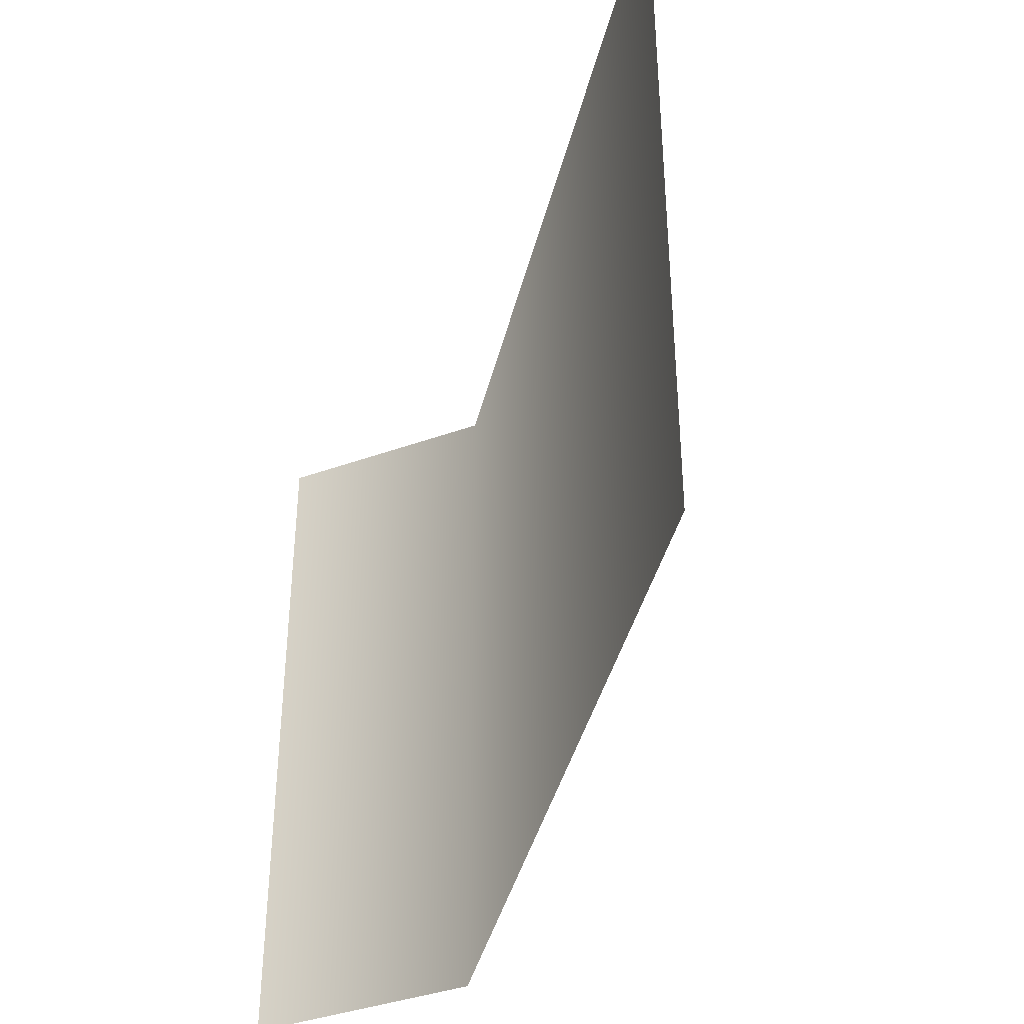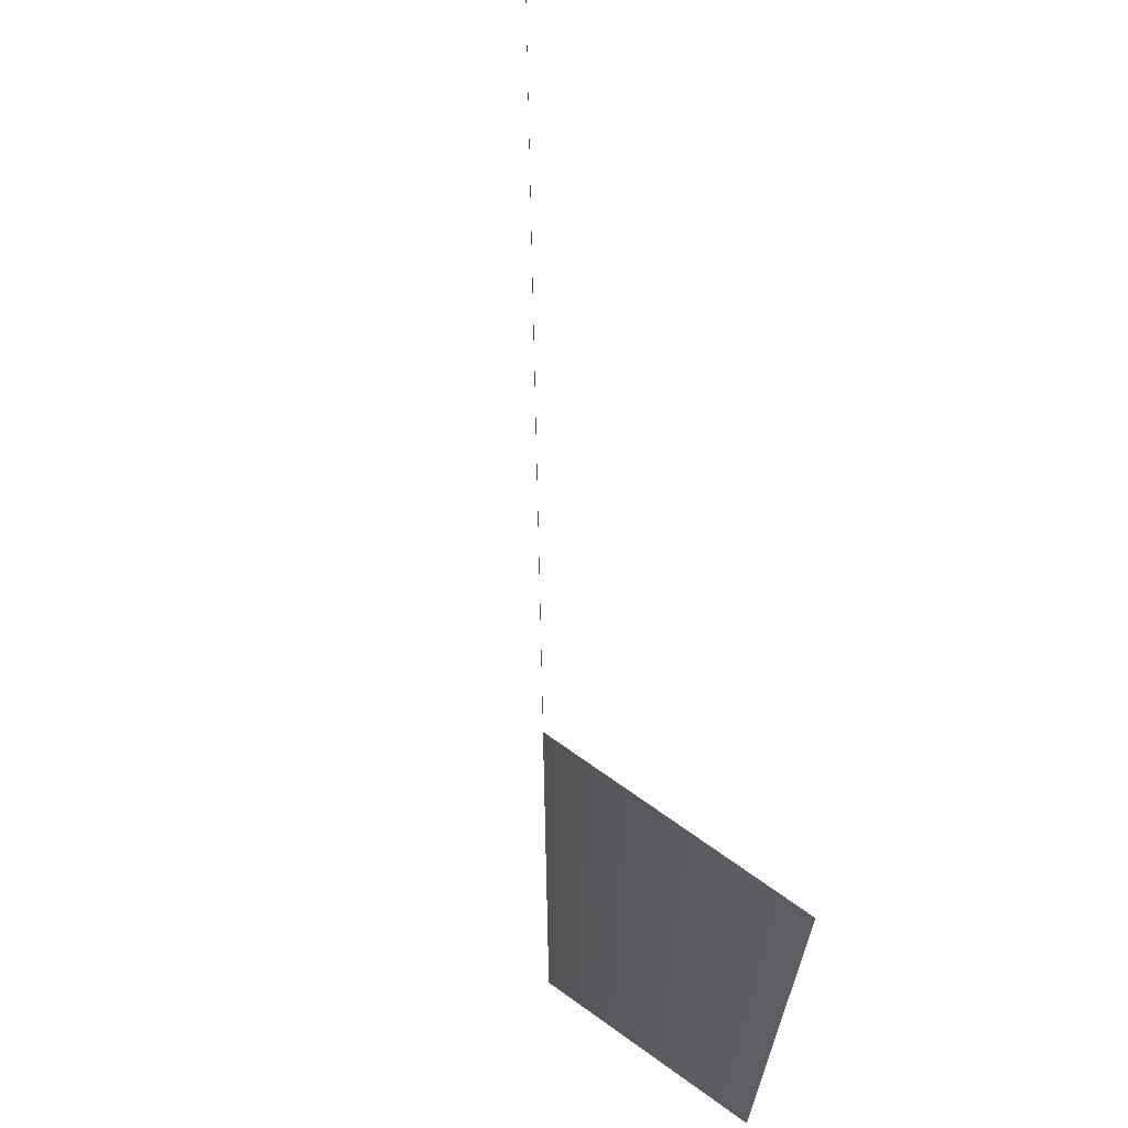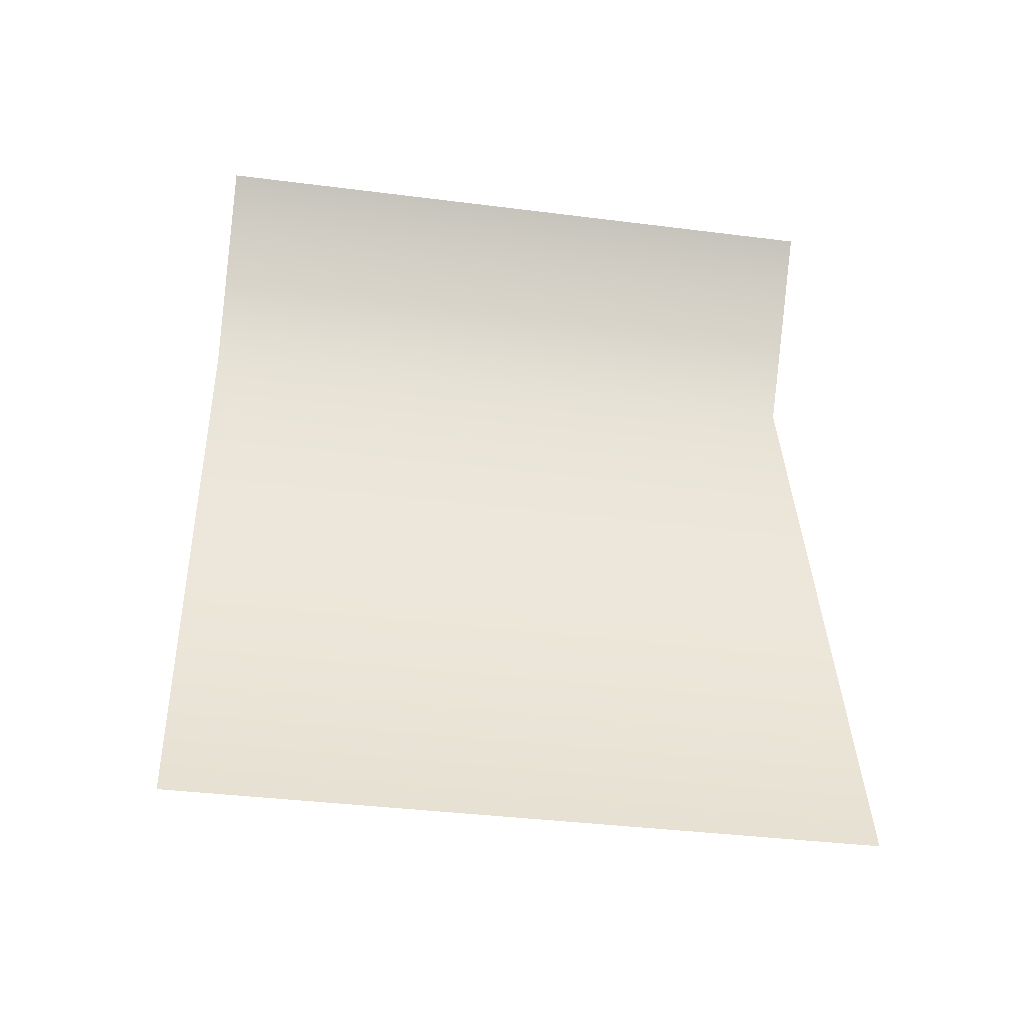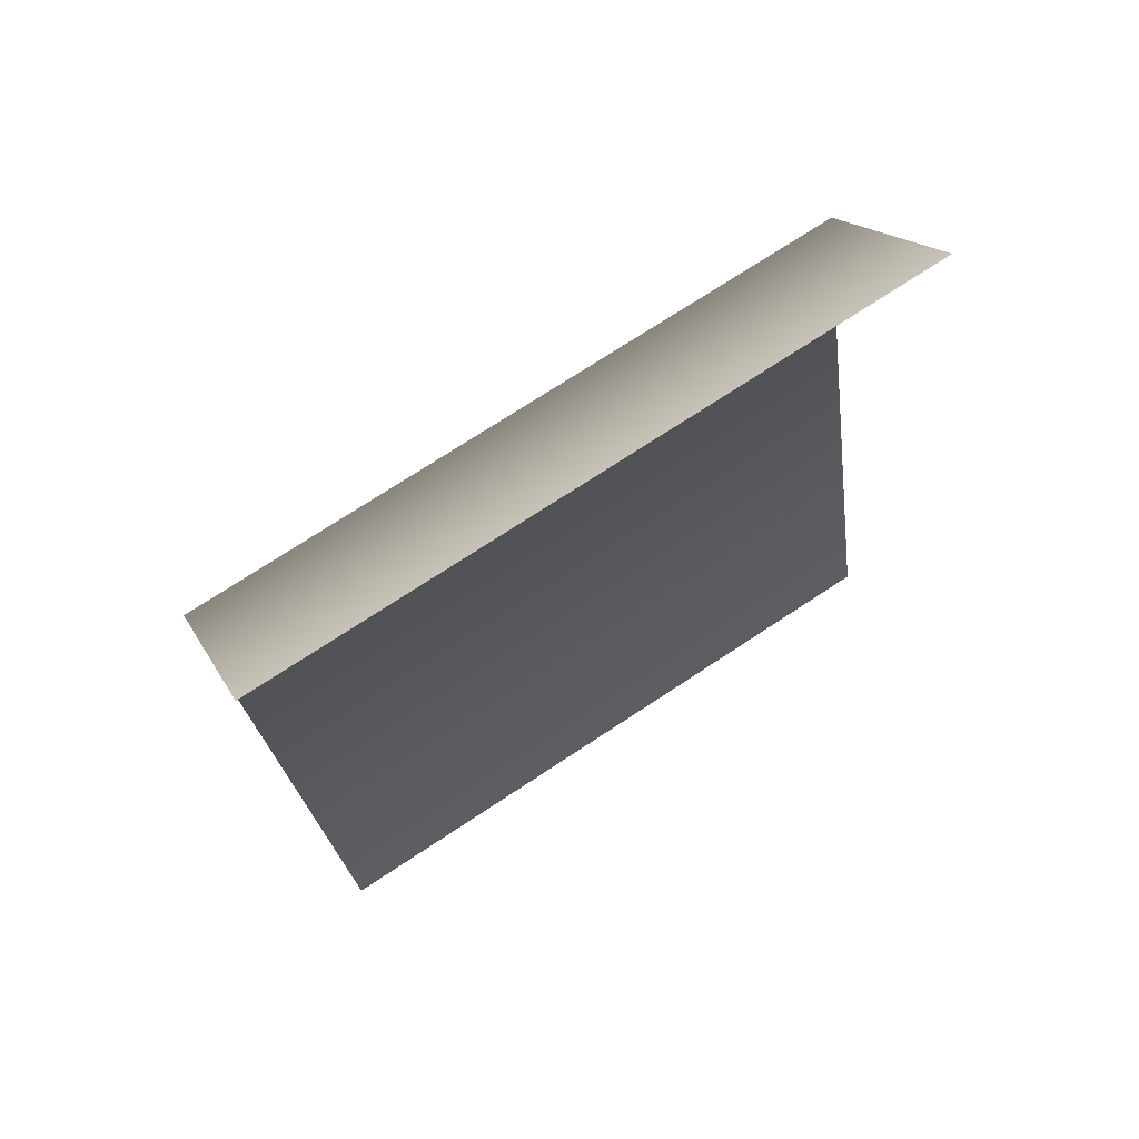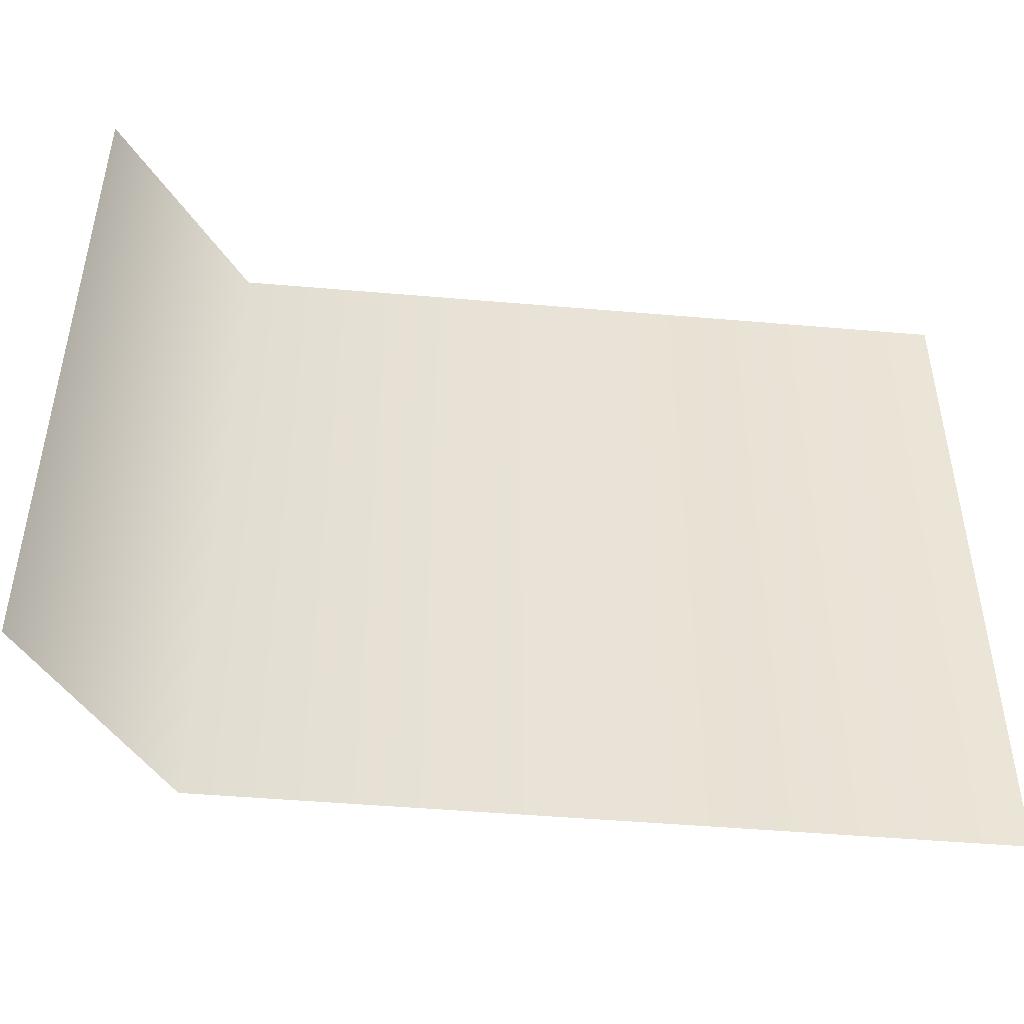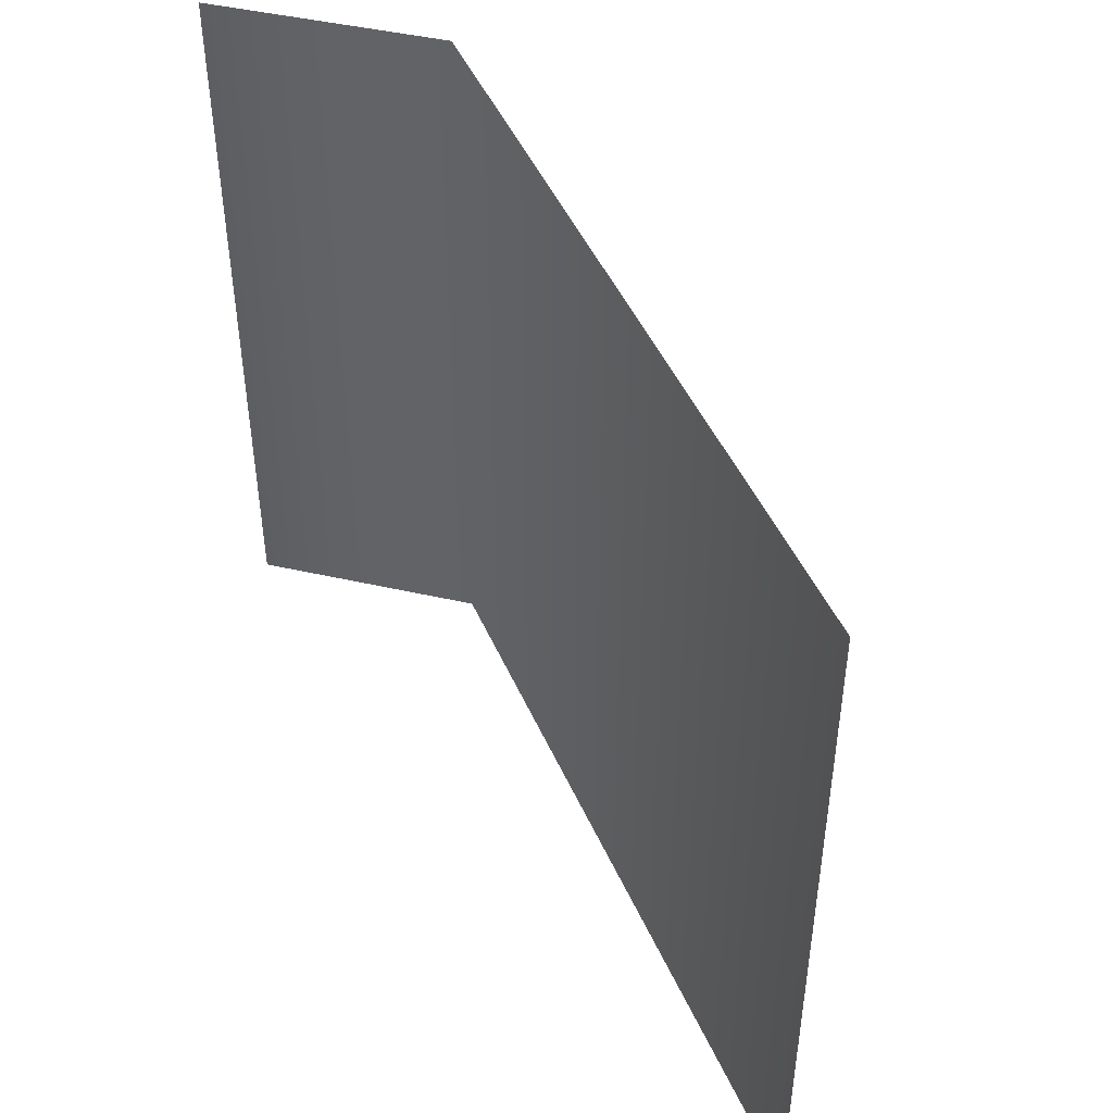
<metadata>
{"format":"obj","ext":"obj","renderer":"f3d","projection":"perspective","resolution":1024,"background":"white","views":[{"elev":-39.3,"azim":152.9,"up":"+Y"},{"elev":66.7,"azim":-15.5,"up":"+Y"},{"elev":-37.8,"azim":80.8,"up":"+Z"},{"elev":73.7,"azim":56.7,"up":"+Z"},{"elev":-47.4,"azim":70.4,"up":"+Y"},{"elev":46.7,"azim":143.1,"up":"+Y"}]}
</metadata>
<code>
o Plane
v 0 1 2
v 0.5 1 -0
v 0.5 -1 0
v 0 -1 2
v 0.4 1 2.5
v 0.4 -1 2.5
f 1 4 3 2
f 4 1 5 6

</code>
